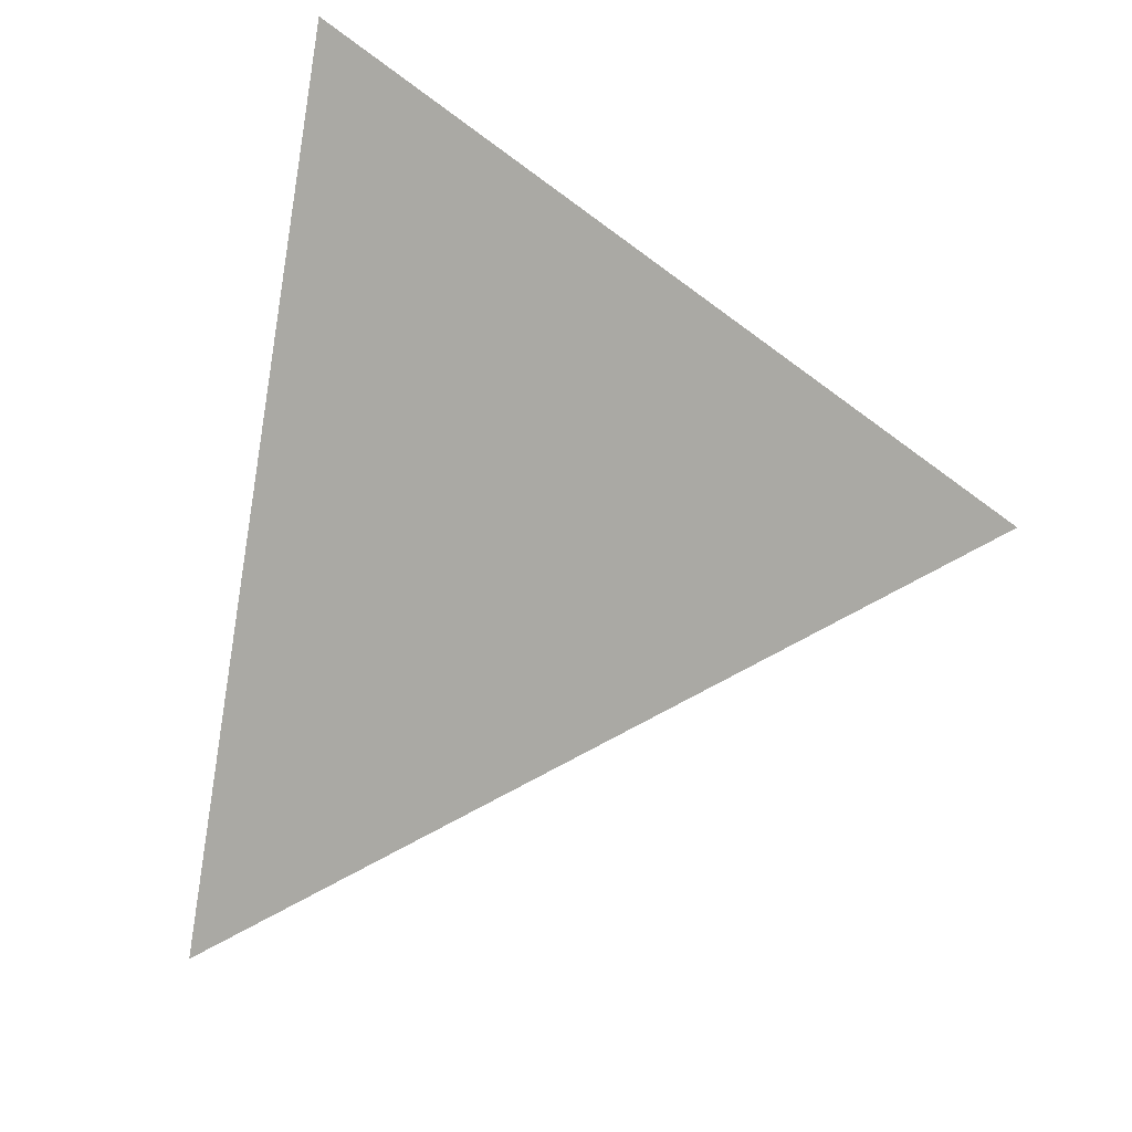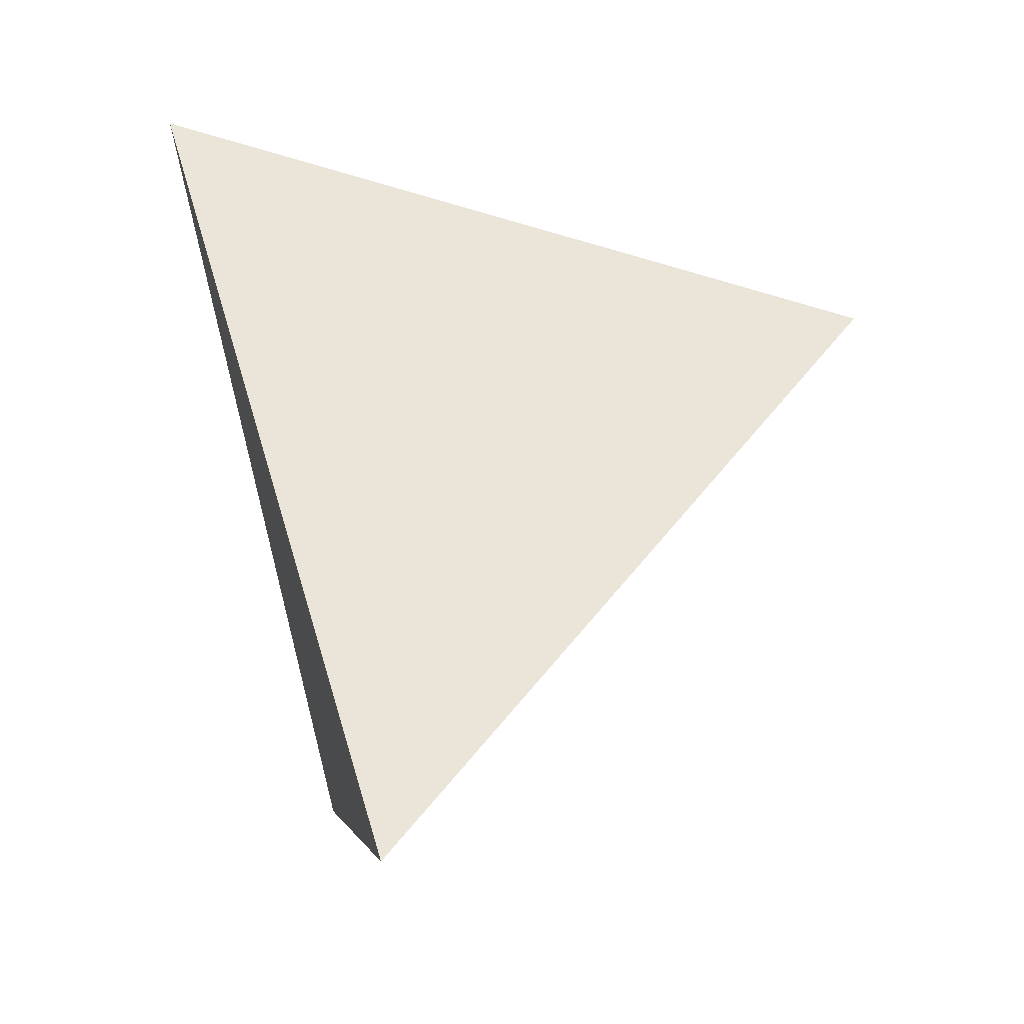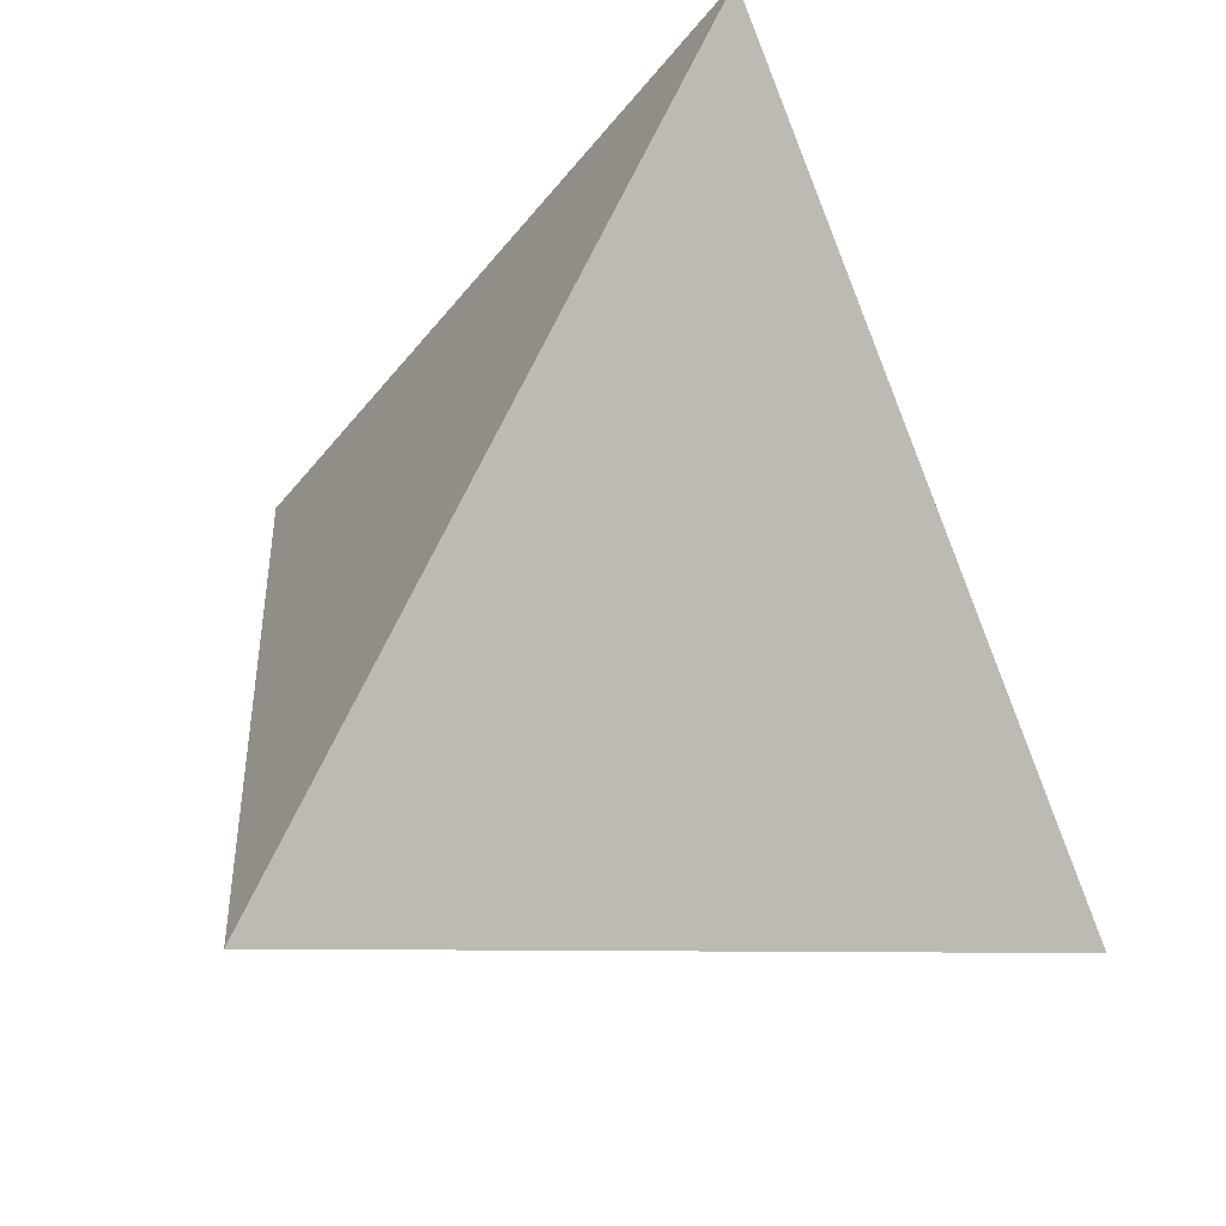
<metadata>
{"format":"obj","ext":"obj","renderer":"f3d","projection":"perspective","resolution":1024,"background":"white","views":[{"elev":52.2,"azim":40.8,"up":"+Z"},{"elev":5.0,"azim":2.1,"up":"+Z"},{"elev":-20.6,"azim":-118.6,"up":"+Z"}]}
</metadata>
<code>
v -0.2532 0.08304 0.4318
v 0.4302 0.1588 0.2386
v -0.1296 0.4076 -0.3237
v -0.004222 -0.4048 -0.1987
v 0.06392 -0.01244 -0.1297
v 0.06123 0.05848 -0.1323
v 0.1156 0.0153 -0.07776
v 0.01795 -0.05265 -0.1759
v 0.05614 -0.09511 -0.1376
v 0.01555 0.007705 -0.1783
v -0.07405 -0.04512 -0.1959
v -0.06687 -0.1198 -0.1667
v -0.006245 -0.1306 -0.2004
v -0.0881 -0.06841 -0.1206
v -0.09838 -0.06633 -0.08048
v -0.08388 -0.1058 -0.1086
v -0.1049 -0.07632 -0.04619
v -0.09361 -0.1001 -0.07351
v -0.1071 -0.09255 -0.02443
v -0.1029 -0.09893 -0.03649
v -0.1029 -0.1133 -0.02562
v -0.09585 -0.1188 -0.04977
v -0.1112 -0.1133 0.00806
v -0.08987 -0.2352 0.01686
v -0.09538 -0.1525 -0.02539
v -0.07904 -0.1616 0.09582
v -0.00965 -0.09275 0.1426
v 0.06079 -0.09178 0.1153
v 0.05112 -0.04848 0.1662
v 0.01673 -0.1346 0.08655
v 0.0443 -0.165 0.04231
v 0.1159 -0.05329 0.1349
v 0.07996 -0.1284 0.06776
v 0.1173 -0.09277 0.09141
v 0.1057 -0.1771 0.004422
v 0.2061 -0.06493 0.08584
v 0.1522 -0.1241 0.04323
v 0.1962 -0.08962 0.003107
v 0.1623 -0.1329 -0.03102
v 0.1814 -0.01423 -0.01165
v 0.2704 0.04184 0.07784
v 0.1391 -0.04983 -0.05419
v 0.1682 0.05391 -0.02482
v 0.09801 -0.04009 -0.09547
v 0.1127 -0.08448 -0.08072
v -0.01342 -0.1875 0.04118
v -0.03063 -0.2487 -0.01839
v 0.03562 -0.2182 -0.01199
v 0.04577 -0.2797 -0.08289
v 0.09564 -0.2478 -0.06826
v 0.1295 -0.1777 -0.06398
v 0.07492 -0.273 -0.119
v 0.08473 -0.1719 -0.109
v 0.05448 -0.2351 -0.1395
v 0.04979 -0.1738 -0.1441
v 0.02569 -0.1293 -0.1683
v -0.03604 -0.2158 -0.217
v 0.01754 -0.1759 -0.1765
v -0.06371 -0.1644 -0.1448
v -0.07807 -0.1563 -0.09275
v -0.08444 -0.1685 -0.05729
v -0.07629 -0.2298 -0.04258
v 0.002902 -0.2525 -0.1913
v -0.01578 -0.2529 -0.2101
v -0.04197 -0.2287 -0.1829
v -0.05246 -0.2224 -0.1452
v -0.06789 -0.222 -0.08278
v 0.002116 -0.2777 -0.06311
v -0.04515 -0.3153 -0.08483
v -0.01451 -0.3202 -0.1025
v 0.01259 -0.3201 -0.1134
v 0.04336 -0.3328 -0.1508
v 0.03628 -0.278 -0.1578
v 0.02727 -0.2407 -0.1668
v -0.02568 -0.2931 -0.1988
v 0.0006761 -0.3049 -0.1936
v -0.03567 -0.2795 -0.1688
v -0.04409 -0.2632 -0.1473
v -0.05567 -0.2389 -0.1192
v -0.03845 -0.2934 -0.1466
v -0.04899 -0.2837 -0.1114
v -0.0332 -0.3471 -0.126
v -0.01194 -0.3512 -0.1372
v 0.006584 -0.3705 -0.1657
v 0.0166 -0.3261 -0.1776
v -0.1366 0.08892 -0.04625
v -0.138 0.07069 -0.02656
v -0.1321 0.05456 -0.03792
v -0.1364 0.03898 -0.008395
v -0.1302 0.02871 -0.02536
v -0.1364 0.02935 -0.0008855
v -0.1402 0.043 0.00406
v -0.1415 0.03425 0.01623
v -0.1327 0.01455 -0.004356
v -0.1381 0.01771 0.01533
v -0.1467 0.03148 0.03937
v -0.1325 -0.003019 0.00869
v -0.1536 0.01473 0.0804
v -0.1456 -0.02876 0.08207
v -0.1407 0.0008349 0.03909
v -0.1749 0.047 0.1417
v -0.1798 0.07807 0.1377
v -0.168 -0.005629 0.1549
v -0.1998 0.09373 0.2065
v -0.1895 0.1103 0.1516
v -0.1926 0.06159 0.3841
v -0.1995 0.1634 0.2442
v -0.1008 0.1575 0.2552
v -0.1781 0.1952 0.1699
v -0.1919 0.1475 0.1325
v -0.2043 0.2092 0.1381
v -0.1413 0.2164 0.1198
v -0.1137 0.1898 0.1807
v -0.197 0.2174 0.0984
v -0.1757 0.2431 0.05873
v -0.07096 0.2107 0.1312
v -0.1745 0.1672 0.04628
v -0.07621 0.2392 0.06529
v -0.1579 0.1523 -0.009252
v -0.1388 0.2724 -0.0101
v -0.1484 0.08722 0.002912
v -0.1448 0.08711 -0.01171
v -0.1393 0.05644 -0.01019
v -0.1438 0.04473 0.01741
v -0.145 0.04028 0.02559
v -0.1586 0.04696 0.07563
v -0.1693 0.06434 0.1055
v -0.1737 0.08472 0.1077
v -0.1784 0.1066 0.1096
v -0.1754 0.1125 0.09268
v -0.1759 0.1254 0.08474
v -0.1683 0.1334 0.04757
v -0.1808 0.1543 0.08191
v -0.162 0.1303 0.0246
v -0.1534 0.1038 0.01012
v -0.1504 0.08528 0.0123
v -0.1458 0.07473 0.002124
v -0.1445 0.06437 0.004758
v -0.1447 0.05594 0.01204
v -0.1483 0.05111 0.03061
v -0.1528 0.05002 0.0498
v -0.1578 0.05989 0.06227
v -0.164 0.06871 0.08061
v -0.1675 0.08909 0.07892
v -0.1682 0.1043 0.06984
v -0.1683 0.1183 0.0594
v -0.16 0.108 0.03379
v -0.1543 0.09363 0.0216
v -0.1488 0.07173 0.01654
v -0.149 0.06256 0.02446
v -0.1516 0.06371 0.03423
v -0.1545 0.06296 0.04663
v -0.1602 0.07234 0.06245
v -0.1578 0.07469 0.05064
v -0.1615 0.08167 0.06022
v -0.1634 0.09048 0.06106
v -0.1613 0.09563 0.0485
v -0.156 0.0897 0.03162
v -0.1524 0.08363 0.02171
v -0.02228 -0.03149 0.2143
v -0.007951 0.04324 0.2897
v -0.007434 0.1362 0.3022
v 0.06393 0.08968 0.3112
v -0.024 0.1849 0.1897
v -0.0118 0.2196 0.109
v 0.07014 0.1576 0.2506
v -0.01274 0.242 0.05713
v 0.06097 0.2004 0.1517
v 0.1608 0.2161 0.1128
v 0.1499 0.1746 0.2091
v -0.01524 0.2751 -0.01959
v 0.1549 0.2728 -0.01866
v 0.05039 0.2368 0.06762
v -0.1405 0.2386 -0.1473
v -0.04754 0.09774 -0.2416
v -0.1175 0.0351 -0.08193
v -0.1216 0.006319 -0.0429
v -0.1144 -0.009171 -0.06
v -0.1267 0.0002782 -0.01733
v -0.1186 -0.02167 -0.03322
v -0.1251 -0.02448 -0.004687
v -0.1185 -0.04273 -0.01699
v -0.1323 -0.02958 0.02876
v -0.1309 -0.07969 0.06196
v -0.122 -0.05603 0.007566
v -0.1371 -0.09021 0.1968
v -0.1031 -0.02822 -0.0909
v -0.1094 -0.03975 -0.05658
v -0.1132 -0.04837 -0.03418
v -0.1132 -0.06885 -0.01835
v 0.05509 0.009896 0.228
v 0.1548 0.08095 0.265
v 0.1082 -0.009078 0.186
v 0.3237 0.1632 0.231
v 0.197 0.00806 0.1688
v 0.2223 0.148 0.0297
v 0.1226 0.1029 -0.07053
v 0.04902 0.1974 -0.1444
v -0.01753 -0.3318 -0.2017
v -0.02631 -0.3044 -0.1873
v -0.02497 -0.3178 -0.1823
v -0.04348 -0.2885 -0.13
v -0.03777 -0.3169 -0.1311
v -0.03276 -0.3237 -0.1461
v -0.02739 -0.3524 -0.1455
v -0.00468 -0.3874 -0.1795
v -0.008662 -0.3655 -0.2031
v -0.1521 0.07142 0.0301
v -0.156 0.08088 0.0388
v -0.1529 0.07922 0.02749
v -0.1569 0.07753 0.04503
v -0.1547 0.07169 0.0407
v -0.1594 0.08324 0.05044
v -0.03389 -0.2963 -0.1629
v -0.02848 -0.3303 -0.1583
v -0.0234 -0.3374 -0.1734
v -0.01681 -0.3756 -0.1703
v -0.2495 0.08345 0.4308
v -0.2337 0.0852 0.4263
v -0.2166 0.0871 0.4215
v -0.1692 0.09236 0.4081
v -0.0288 0.1079 0.3684
v 0.03427 0.1149 0.3505
v 0.07359 0.1193 0.3394
v 0.1677 0.1297 0.3128
v 0.2151 0.1349 0.2994
v 0.3184 0.1464 0.2702
v 0.3758 0.1528 0.2539
v 0.4183 0.1575 0.2419
v 0.4228 0.1492 0.2311
v 0.3682 0.07843 0.1762
v 0.3266 0.02447 0.1344
v 0.2792 -0.03705 0.08665
v 0.244 -0.08271 0.05122
v 0.2134 -0.1224 0.02041
v 0.1734 -0.1744 -0.01992
v 0.1492 -0.2058 -0.04426
v 0.1133 -0.2523 -0.08032
v 0.0861 -0.2876 -0.1078
v 0.07056 -0.3078 -0.1234
v 0.05605 -0.3266 -0.138
v 0.04289 -0.3437 -0.1512
v 0.02251 -0.3701 -0.1718
v 0.02022 -0.3731 -0.1741
v 0.01588 -0.3787 -0.1784
v 0.003336 -0.395 -0.1911
v -0.007924 -0.3976 -0.1893
v -0.008404 -0.3966 -0.1881
v -0.009455 -0.3946 -0.1854
v -0.01341 -0.3868 -0.1754
v -0.0181 -0.3776 -0.1635
v -0.01835 -0.3772 -0.1629
v -0.01973 -0.3744 -0.1594
v -0.02738 -0.3594 -0.14
v -0.02843 -0.3574 -0.1374
v -0.0301 -0.3541 -0.1331
v -0.04457 -0.3258 -0.0965
v -0.06845 -0.279 -0.03602
v -0.06918 -0.2775 -0.03416
v -0.07029 -0.2754 -0.03137
v -0.1048 -0.2078 0.05597
v -0.1212 -0.1756 0.09764
v -0.1728 -0.07449 0.2282
v -0.1812 -0.05801 0.2495
v -0.1891 -0.04248 0.2696
v -0.2419 0.06096 0.4033
v -0.2497 0.07624 0.423
v -0.2524 0.08516 0.4269
v -0.2338 0.1339 0.3134
v -0.2309 0.1416 0.2955
v -0.2272 0.1514 0.2728
v -0.2182 0.1749 0.2179
v -0.2108 0.1945 0.1725
v -0.2105 0.1951 0.171
v -0.2093 0.1982 0.1637
v -0.2029 0.2151 0.1243
v -0.2004 0.2217 0.109
v -0.1931 0.2408 0.06461
v -0.1905 0.2478 0.04833
v -0.1763 0.2848 -0.03798
v -0.1602 0.3274 -0.137
v -0.1473 0.3611 -0.2155
v -0.1363 0.39 -0.2827
v -0.006703 -0.3888 -0.2011
v -0.006858 -0.3878 -0.2013
v -0.00727 -0.3851 -0.2017
v -0.008939 -0.3743 -0.2034
v -0.01068 -0.363 -0.2051
v -0.01182 -0.3556 -0.2062
v -0.0135 -0.3447 -0.2079
v -0.01587 -0.3294 -0.2103
v -0.01933 -0.307 -0.2137
v -0.02111 -0.2954 -0.2155
v -0.02234 -0.2875 -0.2167
v -0.02997 -0.238 -0.2243
v -0.04044 -0.1702 -0.2348
v -0.04922 -0.1133 -0.2435
v -0.05479 -0.07725 -0.2491
v -0.07372 0.04538 -0.2679
v -0.09118 0.1585 -0.2853
v -0.1042 0.2426 -0.2983
v 0.3803 0.1809 0.1885
v 0.3117 0.2114 0.1196
v 0.1953 0.2631 0.002725
v 0.1733 0.2729 -0.01942
v 0.153 0.282 -0.0398
v 0.01129 0.3449 -0.1821
v -0.09608 0.3927 -0.29
f 44 45 9
f 107 219 220
f 228 229 194
f 2 229 230
f 1 218 268
f 117 114 277
f 54 72 73
f 67 81 254
f 108 220 221
f 193 192 191
f 102 105 128
f 221 222 162
f 10 175 6
f 74 55 54
f 276 277 114
f 4 247 217
f 170 166 225
f 222 223 162
f 112 276 275
f 142 126 143
f 139 140 150
f 166 162 223
f 47 257 256
f 224 225 166
f 109 111 273
f 192 225 224
f 148 159 158
f 170 226 227
f 45 39 51
f 85 207 76
f 169 303 304
f 227 228 194
f 211 209 212
f 302 194 229
f 157 158 209
f 99 264 265
f 53 54 55
f 195 228 227
f 208 151 212
f 126 101 127
f 299 298 11
f 227 226 192
f 197 198 306
f 29 32 193
f 226 225 192
f 155 156 213
f 278 277 115
f 308 3 283
f 71 83 84
f 224 223 163
f 5 8 10
f 161 163 223
f 27 186 26
f 262 261 26
f 268 269 104
f 271 270 107
f 161 222 221
f 136 149 159
f 14 16 15
f 221 220 106
f 136 137 149
f 247 248 217
f 220 219 106
f 307 306 198
f 200 201 77
f 219 218 106
f 128 144 143
f 133 274 275
f 36 34 37
f 279 280 119
f 304 305 172
f 19 20 21
f 285 286 207
f 40 41 232
f 106 218 1
f 28 30 33
f 169 194 302
f 58 74 63
f 85 72 245
f 275 274 111
f 17 19 190
f 305 306 172
f 171 172 306
f 105 270 271
f 231 232 41
f 168 173 165
f 308 307 198
f 270 269 107
f 197 305 304
f 304 303 196
f 103 98 99
f 303 302 196
f 53 240 241
f 281 280 120
f 171 282 281
f 37 34 33
f 279 278 115
f 120 280 279
f 31 46 48
f 294 295 13
f 112 115 277
f 274 273 111
f 182 189 190
f 71 84 245
f 109 272 271
f 19 23 190
f 256 255 69
f 244 245 72
f 105 104 269
f 191 163 161
f 271 272 110
f 272 273 110
f 90 177 179
f 133 110 273
f 124 140 139
f 275 276 114
f 213 211 154
f 119 117 278
f 201 216 214
f 173 172 171
f 259 260 24
f 119 280 281
f 281 282 174
f 282 283 174
f 301 174 283
f 23 21 25
f 4 246 84
f 246 245 84
f 130 131 145
f 49 71 244
f 26 186 263
f 243 242 49
f 49 242 241
f 84 206 4
f 241 240 50
f 236 237 39
f 138 123 139
f 58 293 294
f 240 239 50
f 205 204 217
f 196 43 197
f 9 55 58
f 35 50 239
f 199 200 75
f 238 237 35
f 58 64 292
f 35 237 236
f 236 235 37
f 17 188 15
f 102 127 101
f 37 235 234
f 139 92 124
f 174 86 119
f 155 213 154
f 176 174 301
f 234 233 36
f 38 235 236
f 233 232 36
f 195 36 232
f 230 231 41
f 123 89 92
f 40 233 234
f 234 235 38
f 128 105 129
f 39 237 238
f 58 56 9
f 5 6 7
f 238 239 51
f 85 4 207
f 199 201 200
f 53 51 239
f 158 210 209
f 241 242 52
f 52 242 243
f 48 68 49
f 243 244 72
f 246 4 85
f 267 266 106
f 106 266 265
f 212 154 211
f 141 142 152
f 98 103 101
f 265 264 186
f 264 263 186
f 261 260 26
f 46 26 260
f 46 259 258
f 76 63 74
f 258 257 47
f 255 254 69
f 254 253 69
f 189 182 180
f 70 69 253
f 70 252 251
f 210 208 209
f 251 250 83
f 250 249 83
f 65 57 292
f 84 83 249
f 66 65 75
f 84 248 247
f 66 78 79
f 38 39 42
f 40 42 7
f 247 4 206
f 248 249 217
f 137 138 149
f 96 141 140
f 12 14 11
f 205 217 249
f 165 164 168
f 205 250 251
f 251 252 82
f 299 300 175
f 252 253 82
f 185 184 183
f 81 82 253
f 80 215 204
f 67 255 256
f 256 257 62
f 62 257 258
f 74 73 85
f 258 259 24
f 23 24 260
f 20 17 22
f 23 261 262
f 298 297 11
f 262 263 184
f 117 132 133
f 99 184 263
f 265 266 103
f 101 103 266
f 176 300 299
f 216 201 285
f 297 296 11
f 12 11 296
f 93 95 96
f 7 42 44
f 12 295 294
f 294 293 57
f 188 189 180
f 126 98 101
f 293 292 57
f 65 291 290
f 153 143 144
f 290 289 75
f 289 288 75
f 75 288 287
f 98 100 99
f 287 286 199
f 201 199 286
f 284 4 216
f 4 284 207
f 46 30 26
f 284 285 207
f 76 207 286
f 287 288 76
f 108 162 164
f 63 76 288
f 63 289 290
f 290 291 64
f 291 292 64
f 96 100 98
f 295 296 13
f 121 122 137
f 8 13 296
f 90 123 88
f 113 109 107
f 170 168 166
f 10 8 297
f 10 298 299
f 145 131 146
f 300 301 175
f 29 28 32
f 188 178 187
f 6 5 10
f 7 6 197
f 97 94 179
f 5 7 44
f 117 119 134
f 8 5 9
f 183 181 185
f 9 5 44
f 8 9 13
f 146 133 132
f 14 12 16
f 32 36 195
f 16 12 59
f 20 19 17
f 20 22 21
f 176 90 88
f 87 86 88
f 21 22 25
f 22 17 18
f 150 151 208
f 87 88 123
f 21 23 19
f 25 22 61
f 18 60 22
f 54 52 72
f 24 23 25
f 27 28 29
f 28 27 30
f 62 61 67
f 27 29 160
f 30 27 26
f 159 148 136
f 31 30 46
f 147 158 157
f 30 31 33
f 187 176 11
f 32 28 34
f 113 116 112
f 86 174 176
f 35 33 31
f 33 35 37
f 35 31 48
f 28 33 34
f 121 137 136
f 34 36 32
f 40 38 42
f 7 43 40
f 42 39 45
f 42 45 44
f 104 102 101
f 43 7 197
f 40 43 41
f 177 176 178
f 47 68 48
f 68 47 69
f 155 154 153
f 29 191 160
f 47 48 46
f 48 49 50
f 49 68 71
f 15 16 18
f 18 16 60
f 15 18 17
f 50 35 48
f 51 53 45
f 189 17 190
f 53 52 54
f 55 9 53
f 53 9 45
f 12 57 59
f 60 59 66
f 58 13 56
f 158 147 148
f 82 81 203
f 56 13 9
f 147 134 135
f 60 16 59
f 61 22 60
f 61 60 67
f 62 25 61
f 78 77 214
f 25 62 24
f 59 65 66
f 65 59 57
f 69 70 68
f 68 70 71
f 210 158 159
f 74 58 55
f 63 64 58
f 167 165 173
f 66 75 77
f 66 77 78
f 77 75 200
f 79 78 80
f 66 79 60
f 23 185 190
f 181 97 179
f 80 78 214
f 79 80 202
f 60 79 67
f 92 91 93
f 67 79 81
f 70 83 71
f 115 112 118
f 76 74 85
f 86 87 122
f 110 130 129
f 88 86 176
f 90 89 123
f 144 145 156
f 89 90 91
f 198 197 6
f 92 89 91
f 123 92 139
f 95 93 91
f 96 95 100
f 191 29 193
f 93 96 125
f 100 95 97
f 161 106 160
f 151 152 212
f 96 98 126
f 97 95 94
f 135 136 148
f 100 97 183
f 123 138 137
f 74 54 73
f 102 104 105
f 116 113 164
f 126 127 143
f 112 116 118
f 113 112 109
f 23 184 185
f 120 115 118
f 120 118 171
f 73 72 85
f 121 135 122
f 149 210 159
f 135 121 136
f 122 135 119
f 144 130 145
f 87 123 122
f 122 123 137
f 138 139 149
f 96 126 141
f 141 126 142
f 201 214 77
f 129 105 110
f 203 81 202
f 128 129 144
f 150 140 151
f 127 102 128
f 127 128 143
f 110 131 130
f 131 110 133
f 131 133 146
f 185 181 182
f 117 134 132
f 132 134 147
f 140 124 125
f 140 125 96
f 125 124 93
f 144 129 130
f 146 132 147
f 139 150 149
f 149 150 208
f 151 140 152
f 15 187 14
f 178 176 187
f 152 140 141
f 164 113 108
f 152 142 153
f 143 153 142
f 152 153 154
f 155 144 156
f 144 155 153
f 156 145 157
f 156 157 213
f 157 145 146
f 147 157 146
f 160 106 186
f 161 160 191
f 119 135 134
f 168 169 173
f 187 15 188
f 169 168 170
f 147 135 148
f 173 169 172
f 169 170 194
f 166 168 164
f 171 118 167
f 90 176 177
f 80 216 215
f 177 178 180
f 215 216 217
f 177 180 179
f 180 178 188
f 213 209 211
f 179 180 181
f 183 97 181
f 99 100 183
f 6 175 198
f 187 11 14
f 188 17 189
f 182 190 185
f 27 160 186
f 163 191 192
f 192 193 195
f 193 32 195
f 196 41 43
f 202 80 204
f 79 202 81
f 82 203 205
f 210 149 208
f 209 213 157
f 216 80 214
f 90 179 94
f 91 90 94
f 92 93 124
f 95 91 94
f 113 107 108
f 111 109 112
f 122 119 86
f 118 116 165
f 114 117 133
f 152 154 212
f 164 165 116
f 166 164 162
f 165 167 118
f 167 173 171
f 181 180 182
f 99 183 184
f 205 203 204
f 204 203 202
f 209 208 212
f 217 216 4
f 204 215 217
f 220 108 107
f 277 278 117
f 107 269 219
f 219 268 218
f 219 269 268
f 254 255 67
f 221 162 108
f 225 226 170
f 275 111 112
f 223 224 166
f 256 69 47
f 273 272 109
f 224 163 192
f 227 194 170
f 304 172 169
f 229 2 302
f 265 103 99
f 195 230 228
f 228 230 229
f 195 231 230
f 104 101 267
f 268 267 1
f 268 104 267
f 227 192 195
f 230 302 2
f 41 196 302
f 230 41 302
f 306 305 197
f 223 222 161
f 221 106 161
f 275 114 133
f 232 233 40
f 1 267 106
f 302 303 169
f 245 246 85
f 306 307 171
f 271 110 105
f 283 282 308
f 282 171 307
f 308 282 307
f 198 301 308
f 308 301 3
f 198 175 301
f 304 196 197
f 241 52 53
f 281 120 171
f 279 115 120
f 277 276 112
f 245 244 71
f 271 107 109
f 269 270 105
f 273 274 133
f 278 279 119
f 281 174 119
f 283 3 301
f 244 243 49
f 263 262 26
f 241 50 49
f 294 13 58
f 239 238 35
f 292 293 58
f 236 37 35
f 234 36 37
f 301 300 176
f 236 39 38
f 232 231 195
f 234 38 40
f 238 51 39
f 239 240 53
f 243 72 52
f 265 186 106
f 260 259 46
f 258 47 46
f 253 252 70
f 251 83 70
f 292 291 65
f 249 248 84
f 247 206 84
f 249 250 205
f 251 82 205
f 253 254 81
f 256 62 67
f 258 24 62
f 260 261 23
f 262 184 23
f 263 264 99
f 266 267 101
f 299 11 176
f 285 284 216
f 296 295 12
f 294 57 12
f 290 75 65
f 287 199 75
f 286 285 201
f 286 287 76
f 288 289 63
f 290 64 63
f 296 297 8
f 297 298 10
f 299 175 10

</code>
